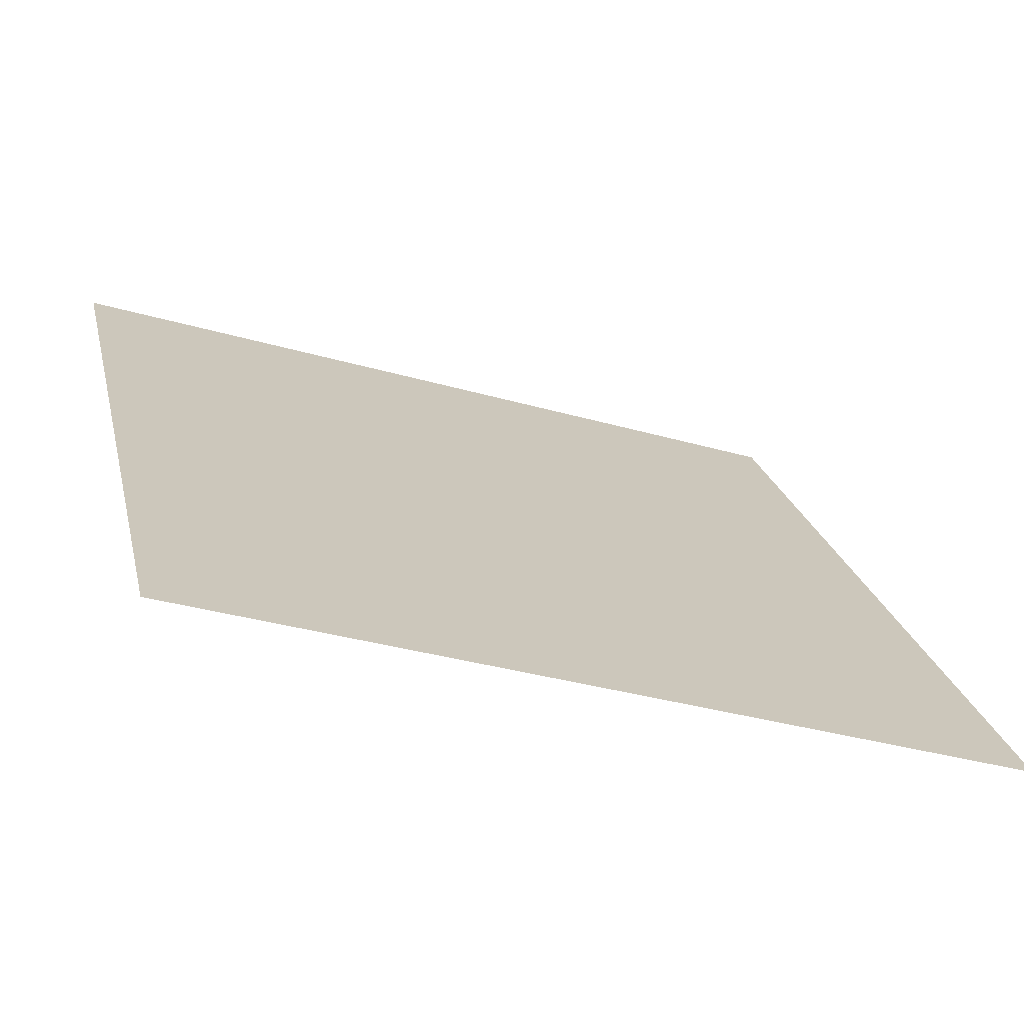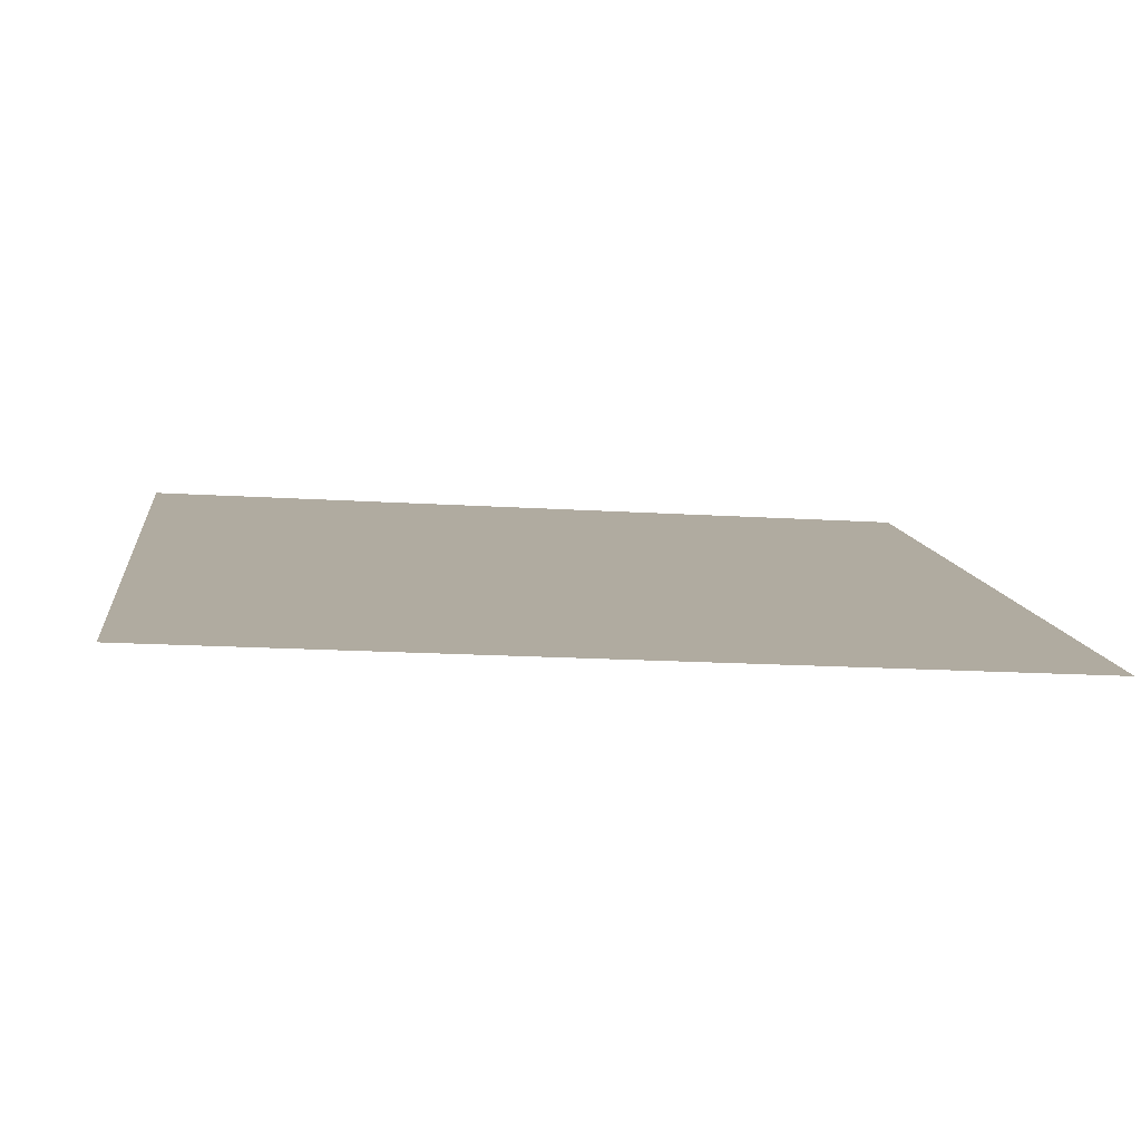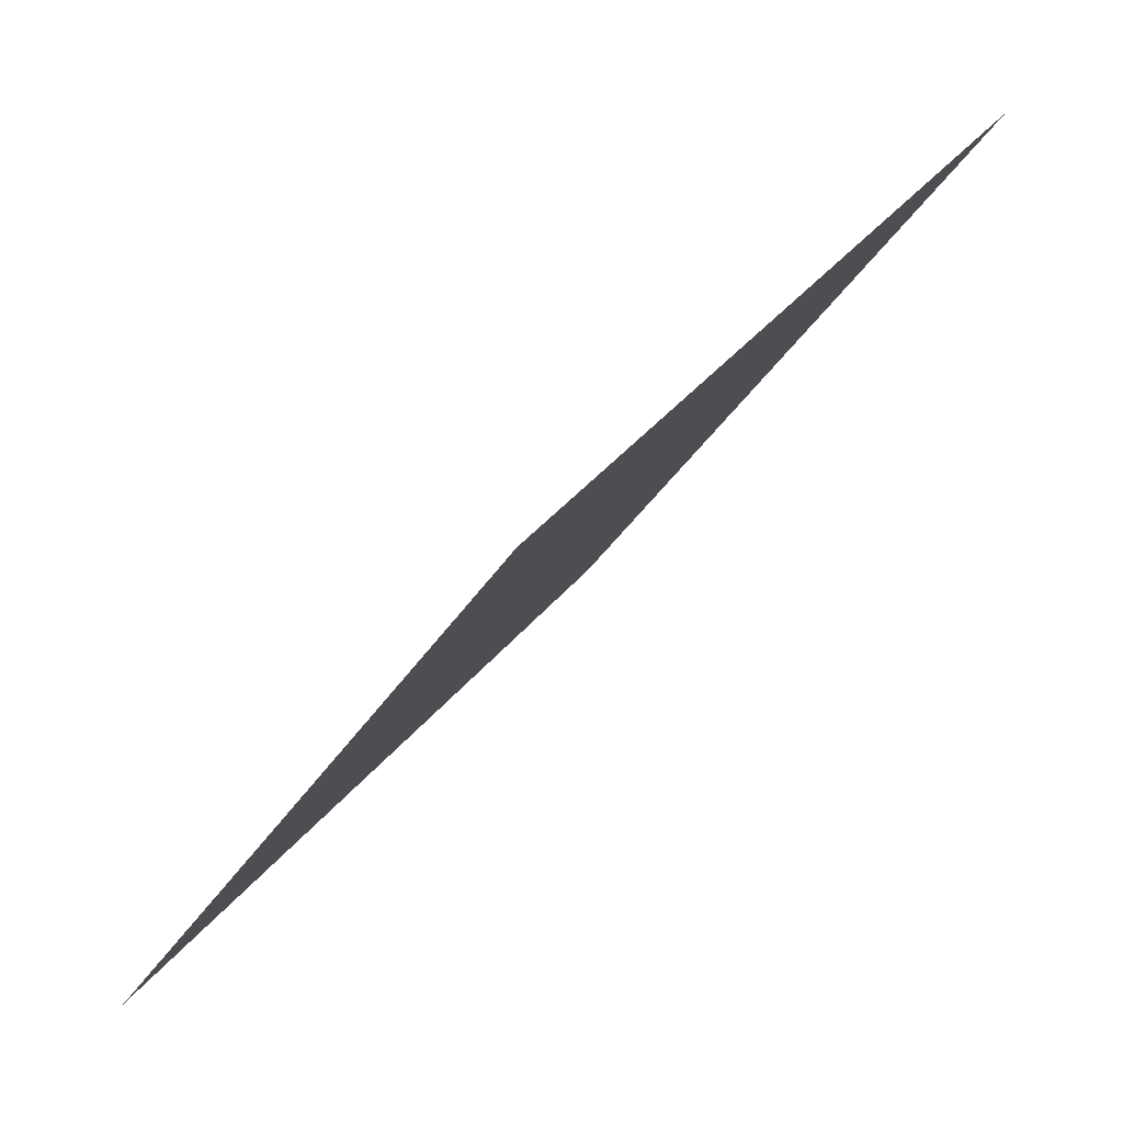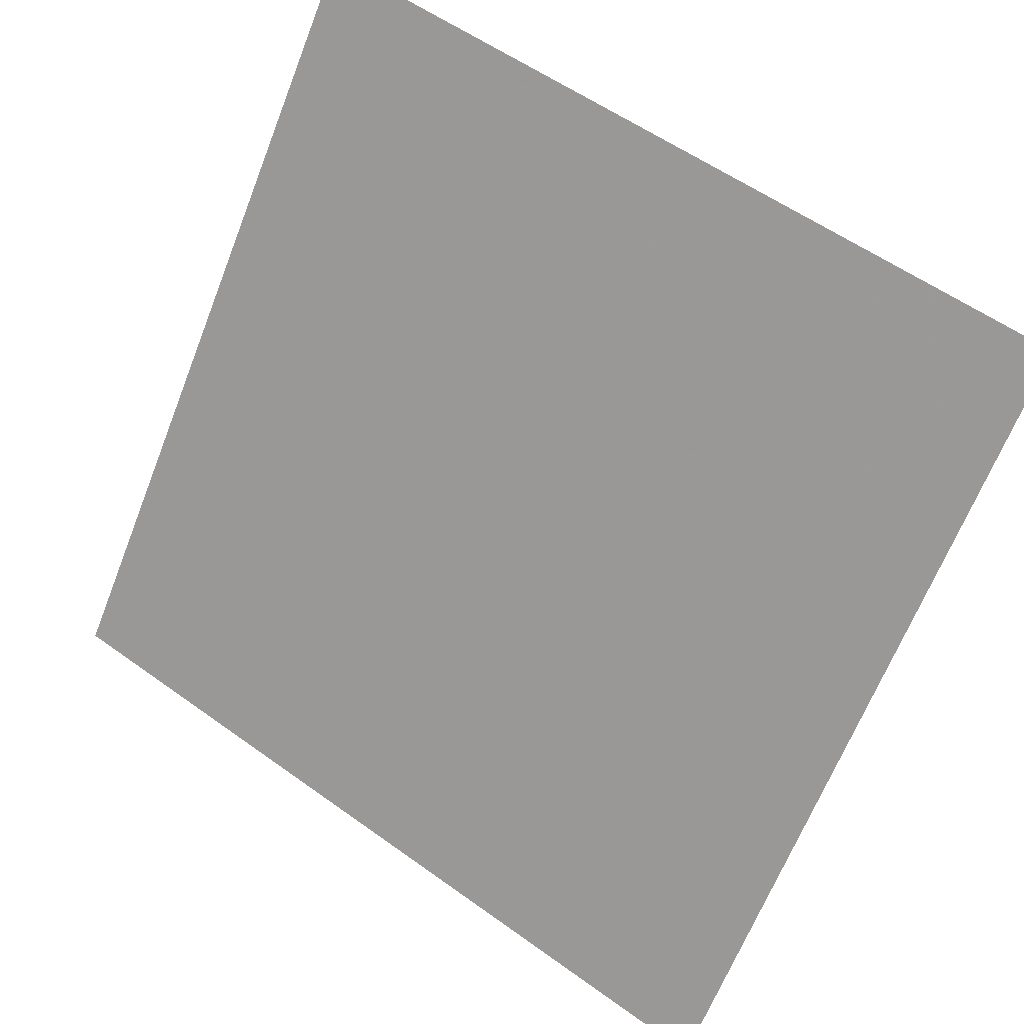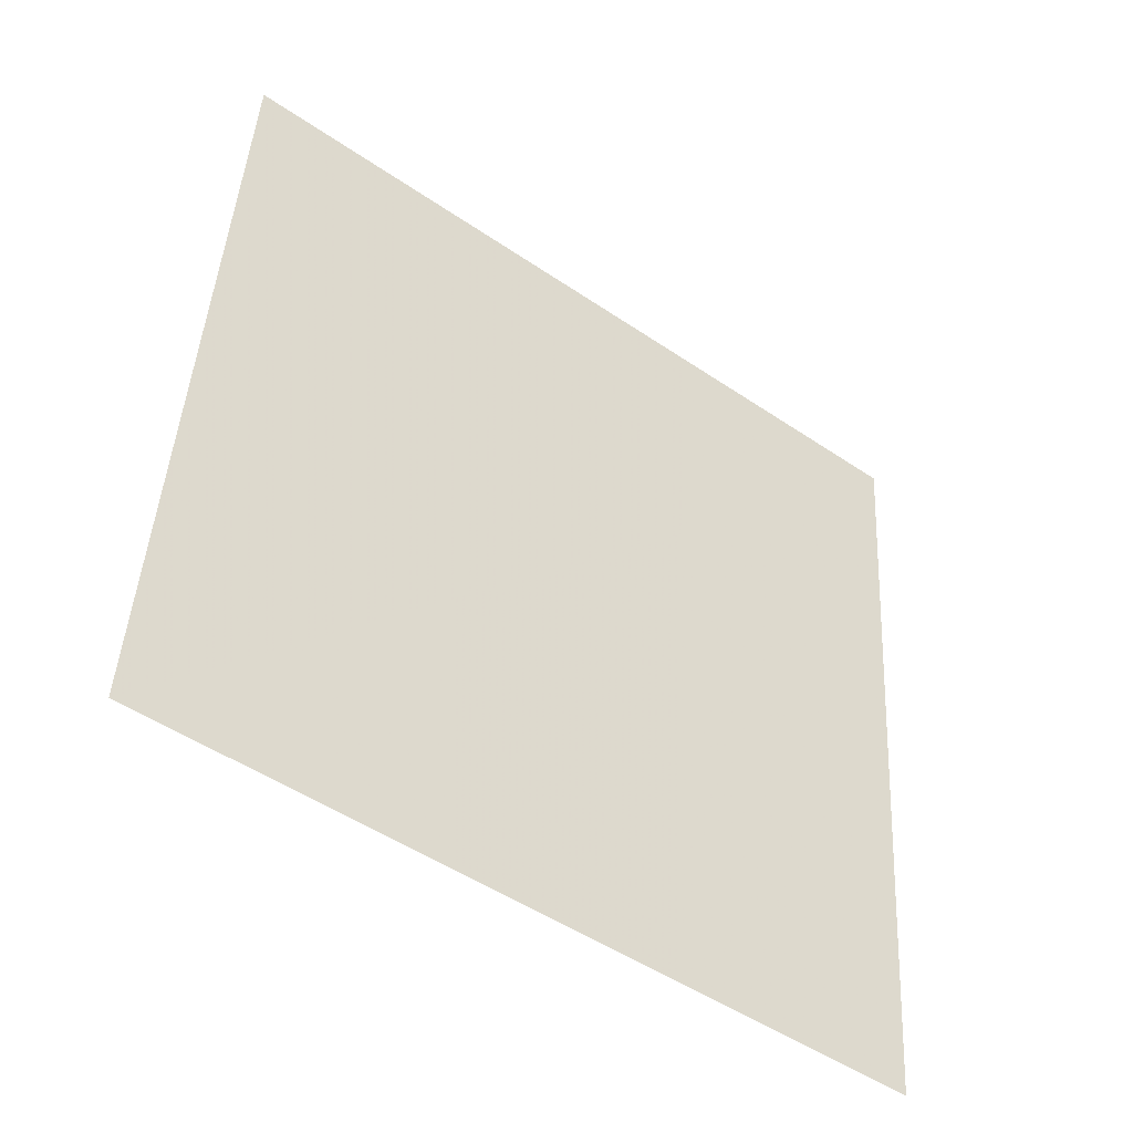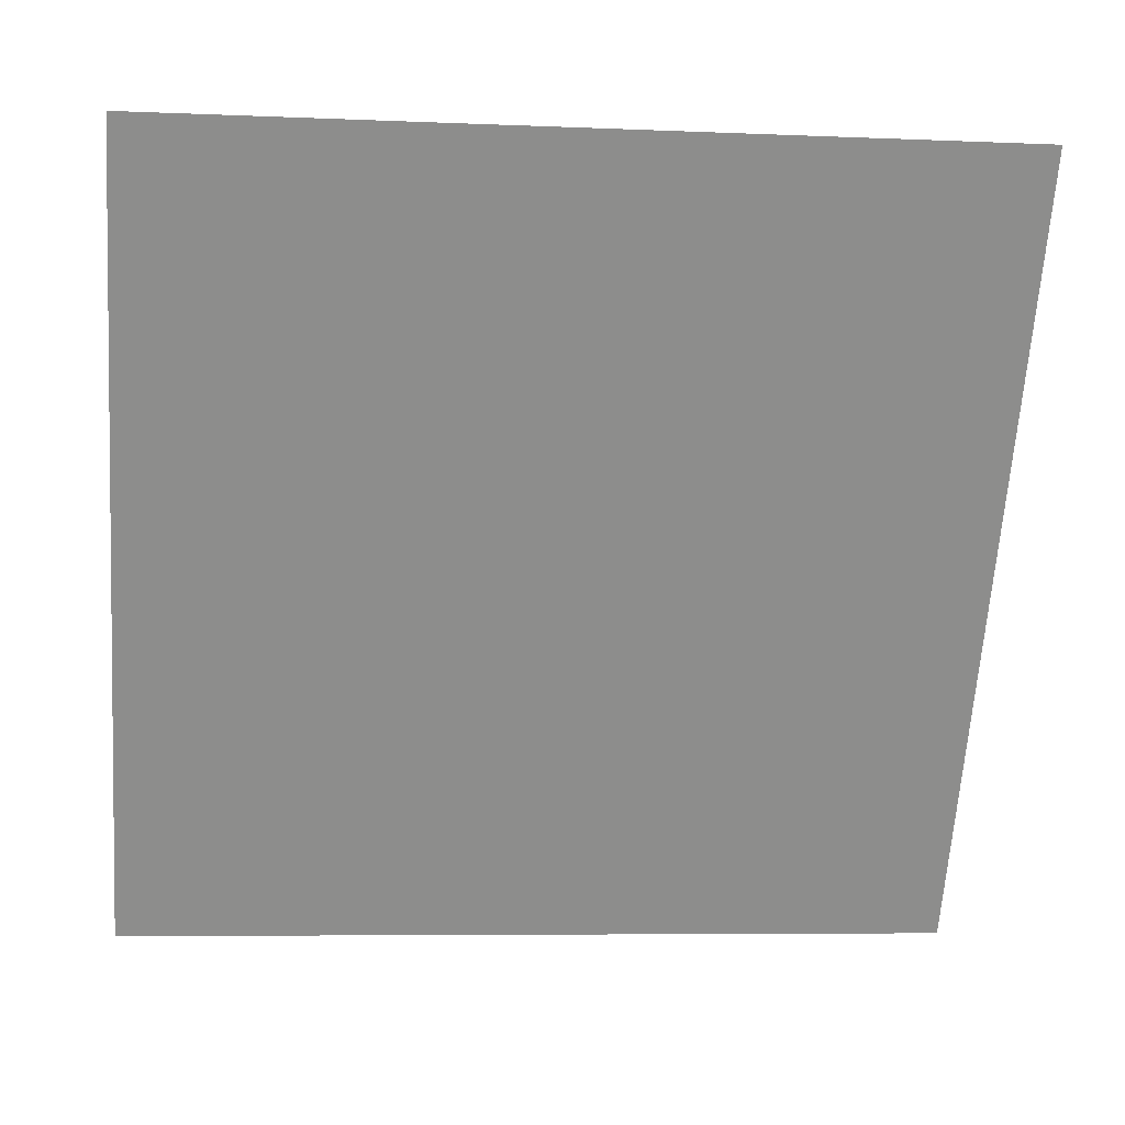
<metadata>
{"format":"obj","ext":"obj","renderer":"f3d","projection":"perspective","resolution":1024,"background":"white","views":[{"elev":-32.9,"azim":-22.6,"up":"+Z"},{"elev":-27.2,"azim":173.2,"up":"+Y"},{"elev":-35.9,"azim":61.3,"up":"+Z"},{"elev":55.4,"azim":35.7,"up":"+Z"},{"elev":43.4,"azim":93.7,"up":"+Y"},{"elev":-11.1,"azim":171.7,"up":"+Z"}]}
</metadata>
<code>
v -0.07213 0.7837 0.5025
v -0.07869 0.7839 0.5026
v -0.07857 0.7878 0.5079
v -0.07201 0.7877 0.5078
f 4 3 2 1

</code>
